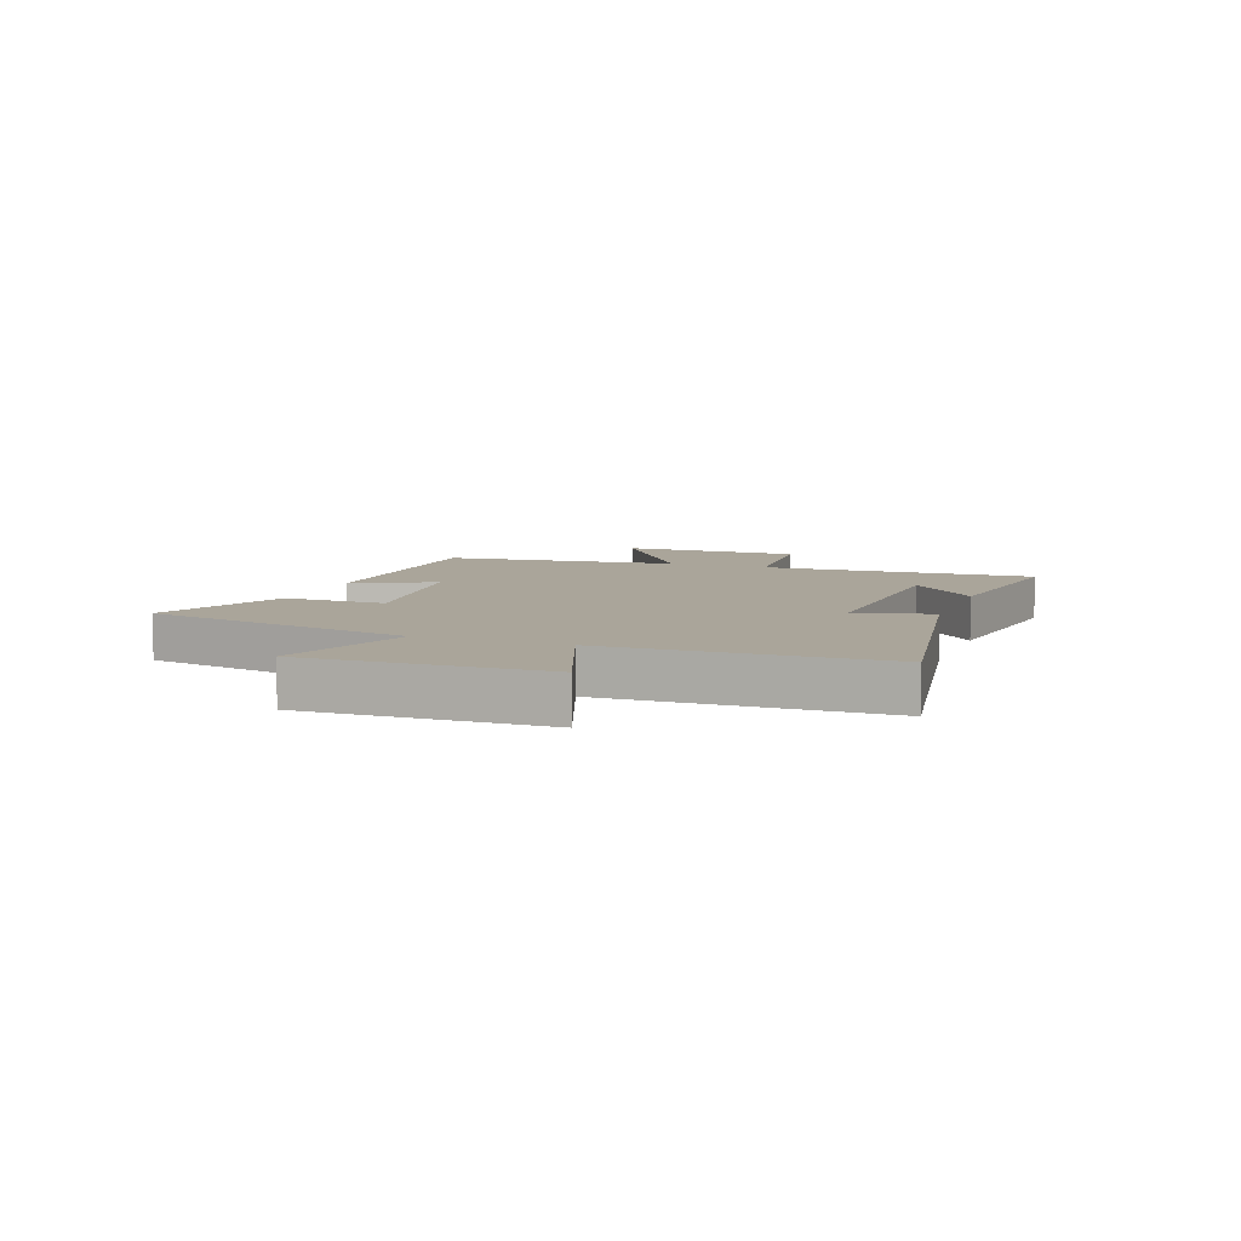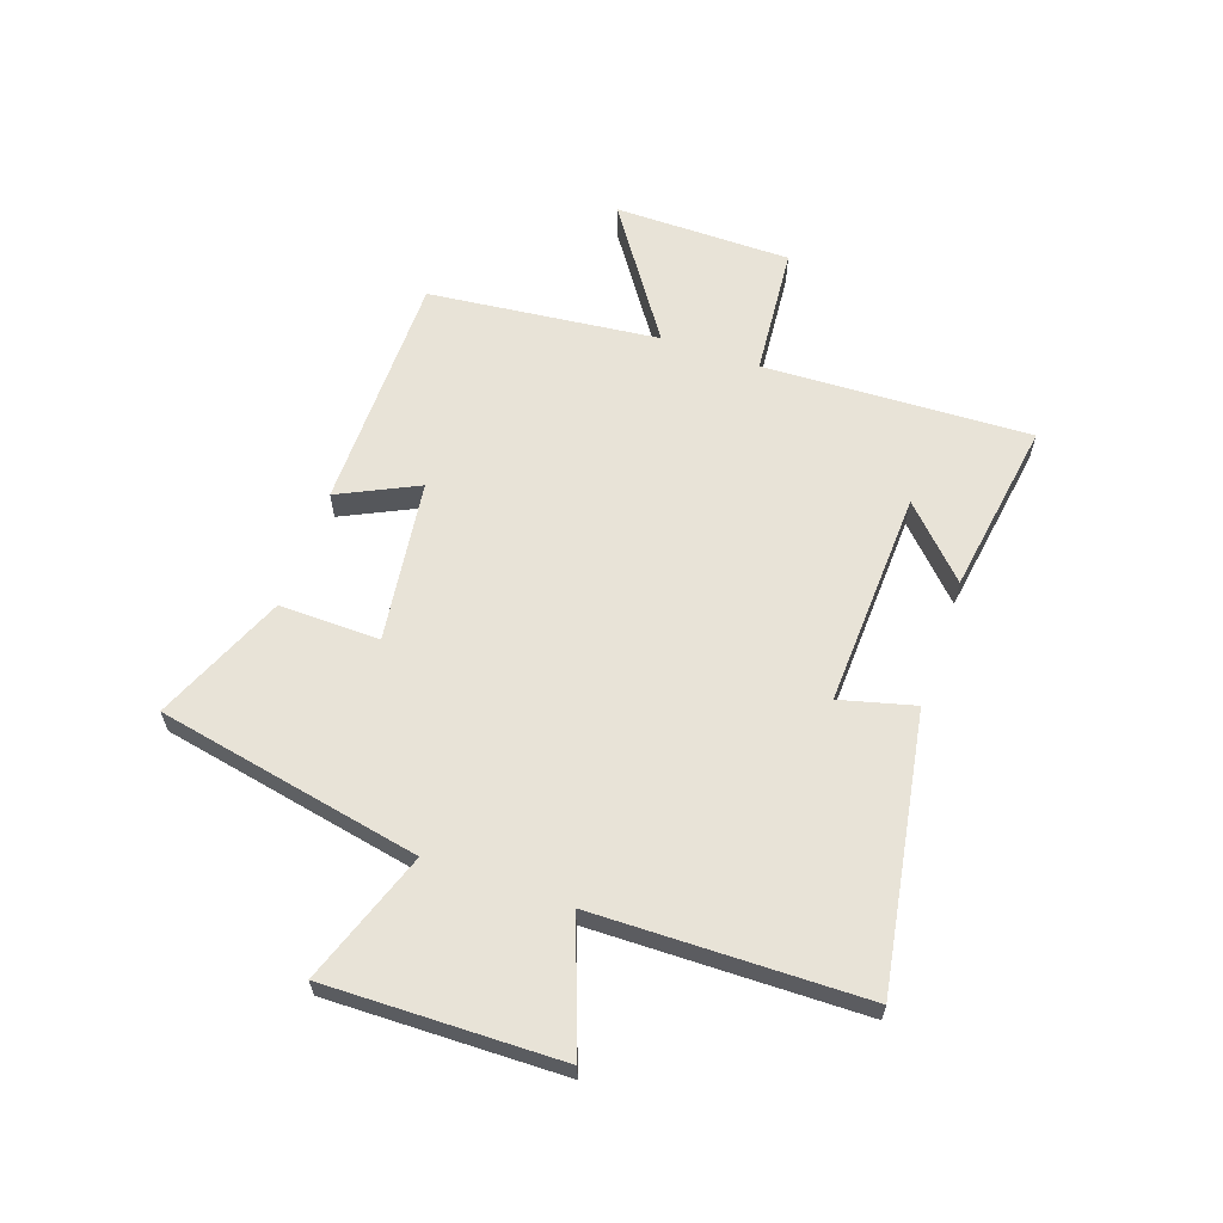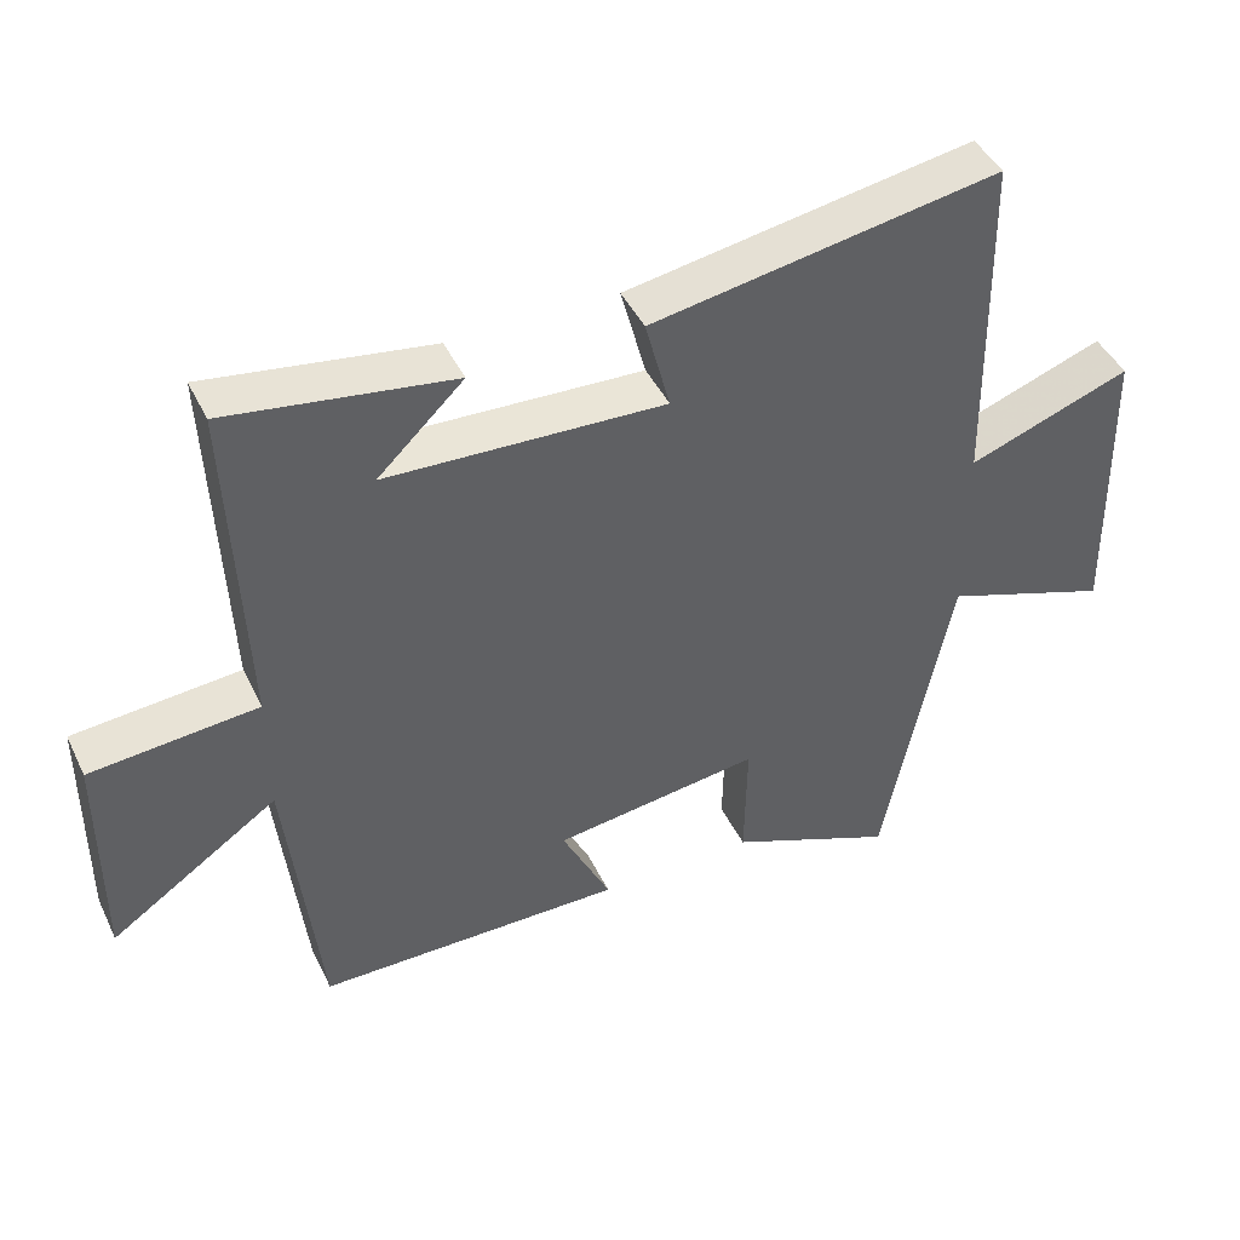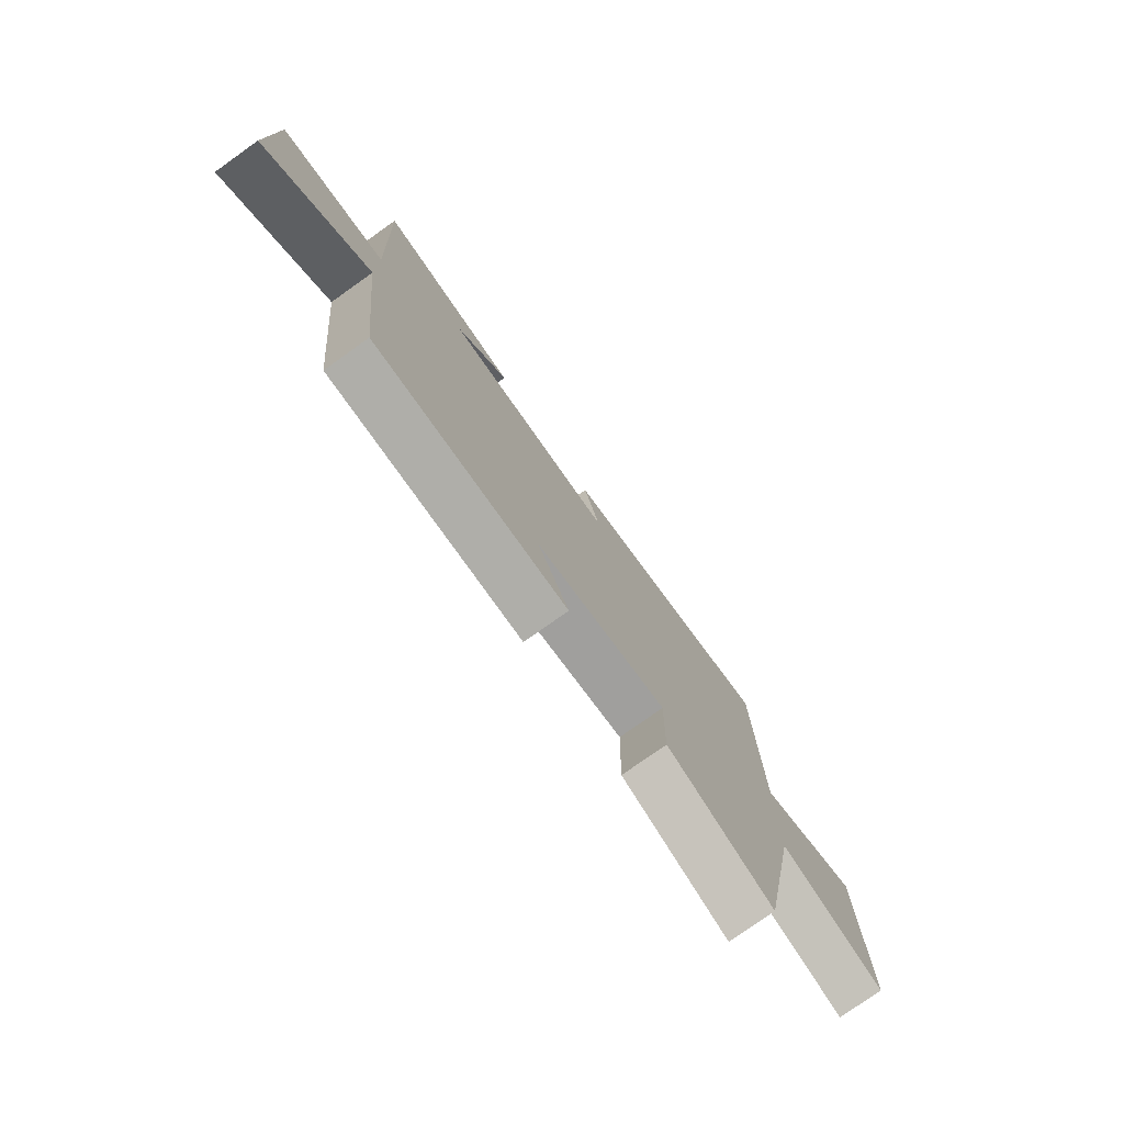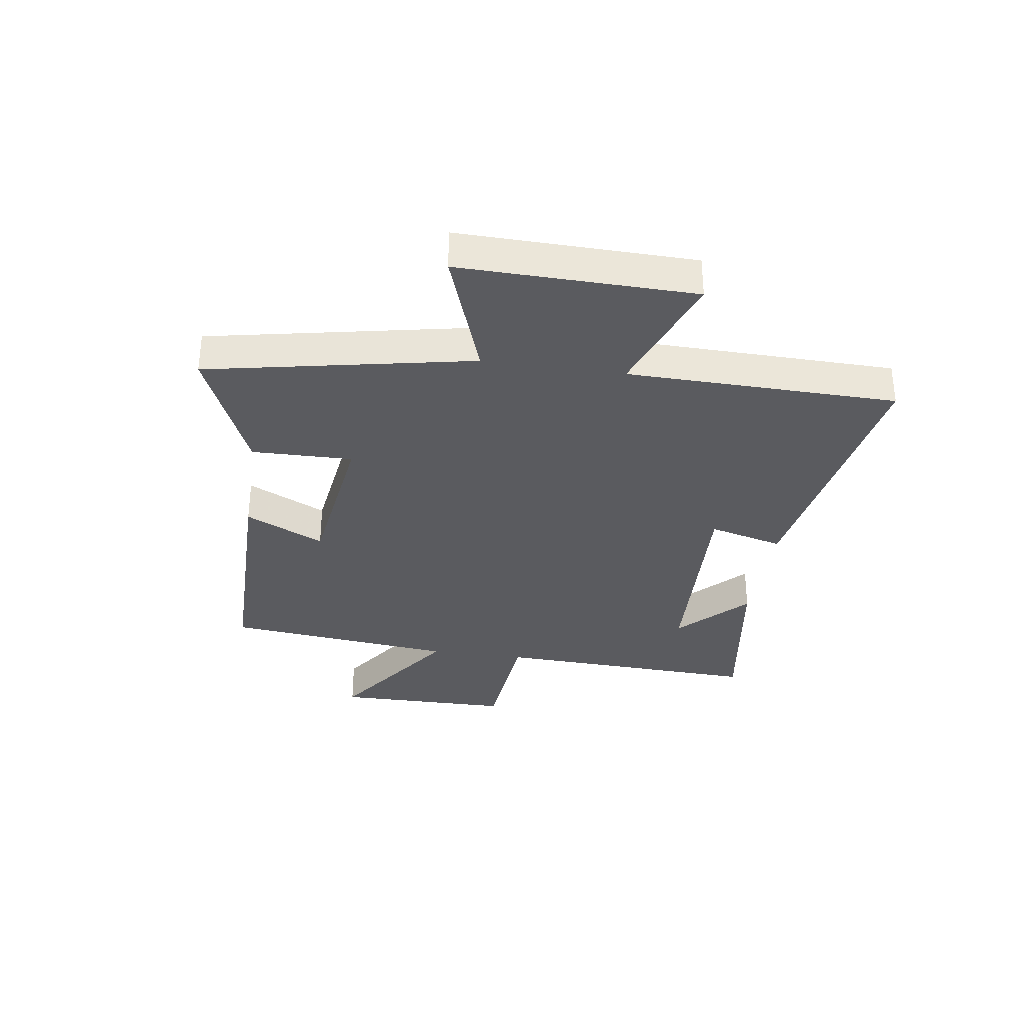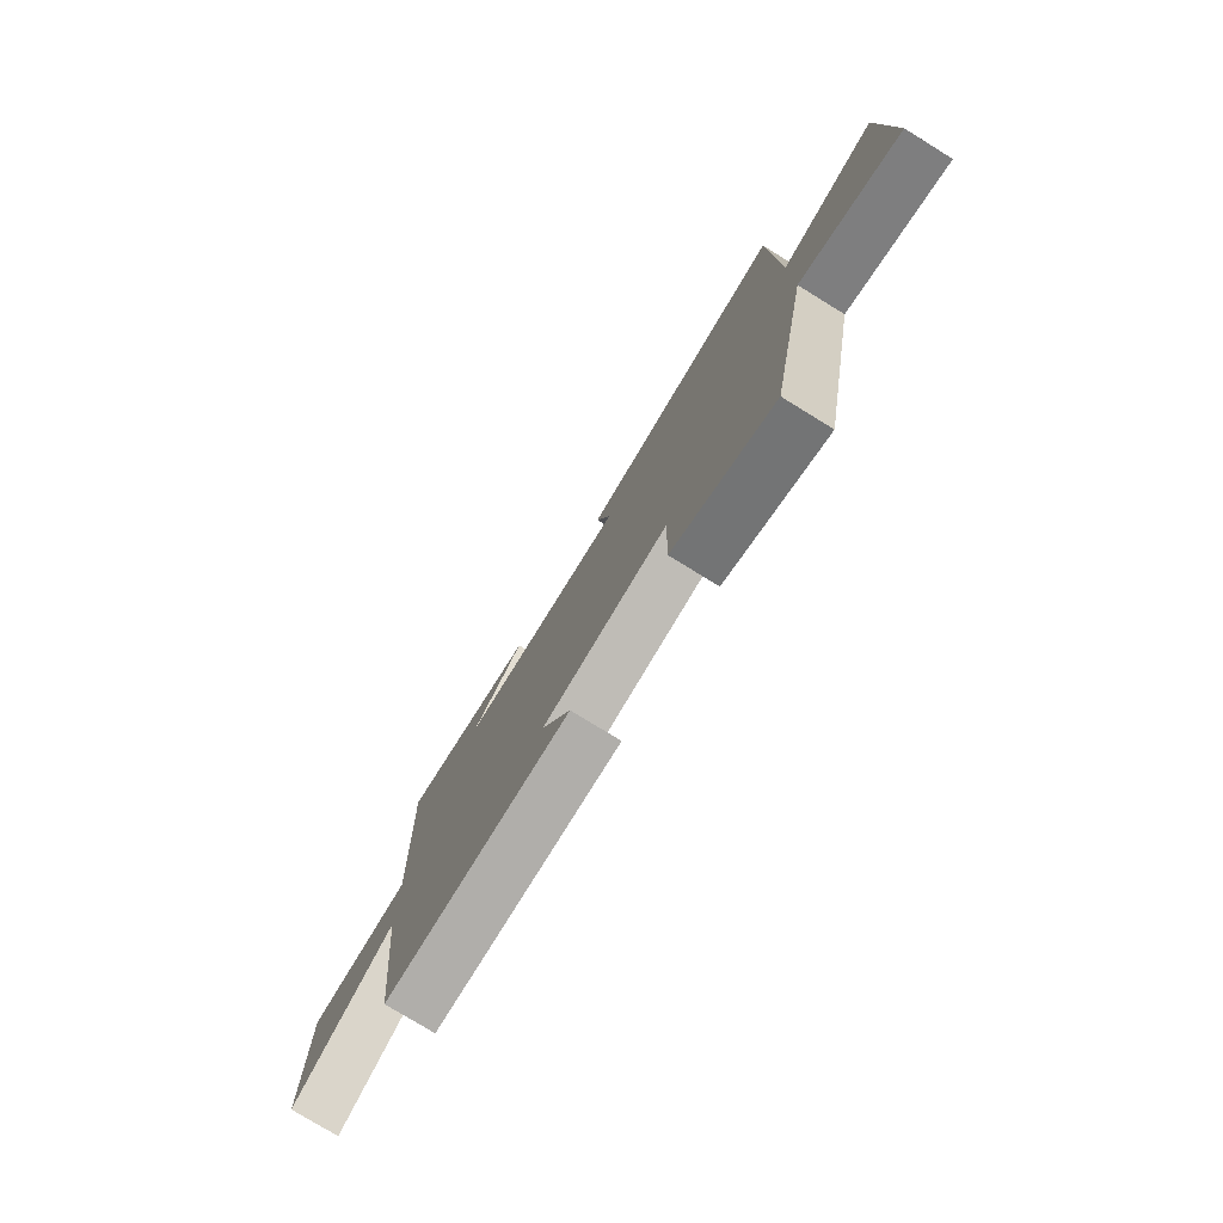
<metadata>
{"format":"obj","ext":"obj","renderer":"f3d","projection":"perspective","resolution":1024,"background":"white","views":[{"elev":7.6,"azim":-69.9,"up":"+Y"},{"elev":61.8,"azim":-70.8,"up":"+Y"},{"elev":44.4,"azim":155.4,"up":"+Z"},{"elev":-77.3,"azim":125.4,"up":"+Z"},{"elev":-33.0,"azim":-98.4,"up":"+Y"},{"elev":-77.9,"azim":-121.6,"up":"+Z"}]}
</metadata>
<code>
v 0.456 0.07 -0.498
v 0.035 0.07 -0.5
v 0.102 0.07 -0.362
v -0.182 0.07 -0.324
v -0.179 0.07 -0.5
v -0.408 0.07 -0.597
v -0.5 0.07 -0.135
v -0.73 0.07 -0.216
v -0.722 0.07 0.192
v -0.5 0.07 0.111
v -0.492 0.07 0.581
v -0.016 0.07 0.5
v -0.05 0.07 0.37
v 0.33 0.07 0.386
v 0.212 0.07 0.5
v 0.519 0.07 0.546
v 0.5 0.07 0.078
v 0.729 0.07 0.058
v 0.731 0.07 -0.252
v 0.5 0.07 -0.094
v 0.456 0 -0.498
v 0.035 0 -0.5
v 0.102 0 -0.362
v -0.182 0 -0.324
v -0.179 0 -0.5
v -0.408 0 -0.597
v -0.5 0 -0.135
v -0.73 0 -0.216
v -0.722 0 0.192
v -0.5 0 0.111
v -0.492 0 0.581
v -0.016 0 0.5
v -0.05 0 0.37
v 0.33 0 0.386
v 0.212 0 0.5
v 0.519 0 0.546
v 0.5 0 0.078
v 0.729 0 0.058
v 0.731 0 -0.252
v 0.5 0 -0.094
f 17 18 19 20
f 1 2 3
f 20 1 3
f 17 20 3
f 16 17 3 4
f 14 15 16
f 14 16 4
f 13 14 4
f 10 11 12 13
f 10 13 4
f 7 8 9 10
f 6 7 10
f 5 6 10
f 4 5 10
f 40 39 38 37
f 23 22 21
f 23 21 40
f 23 40 37
f 24 23 37 36
f 36 35 34
f 24 36 34
f 24 34 33
f 33 32 31 30
f 24 33 30
f 30 29 28 27
f 30 27 26
f 30 26 25
f 30 25 24
f 1 21 22 2
f 2 22 23 3
f 3 23 24 4
f 4 24 25 5
f 5 25 26 6
f 6 26 27 7
f 7 27 28 8
f 8 28 29 9
f 9 29 30 10
f 10 30 31 11
f 11 31 32 12
f 12 32 33 13
f 13 33 34 14
f 14 34 35 15
f 15 35 36 16
f 16 36 37 17
f 17 37 38 18
f 18 38 39 19
f 19 39 40 20
f 20 40 21 1

</code>
